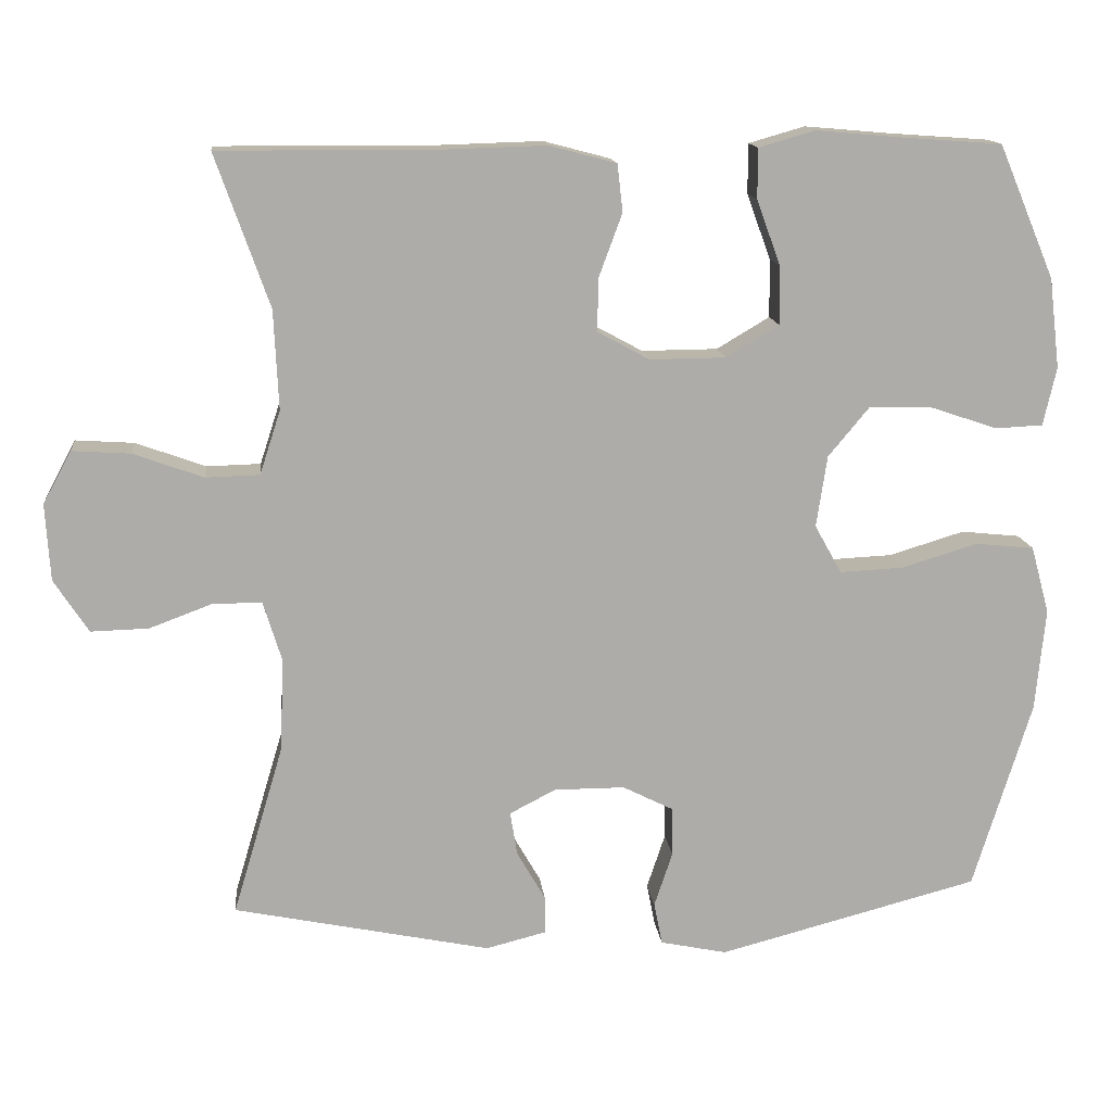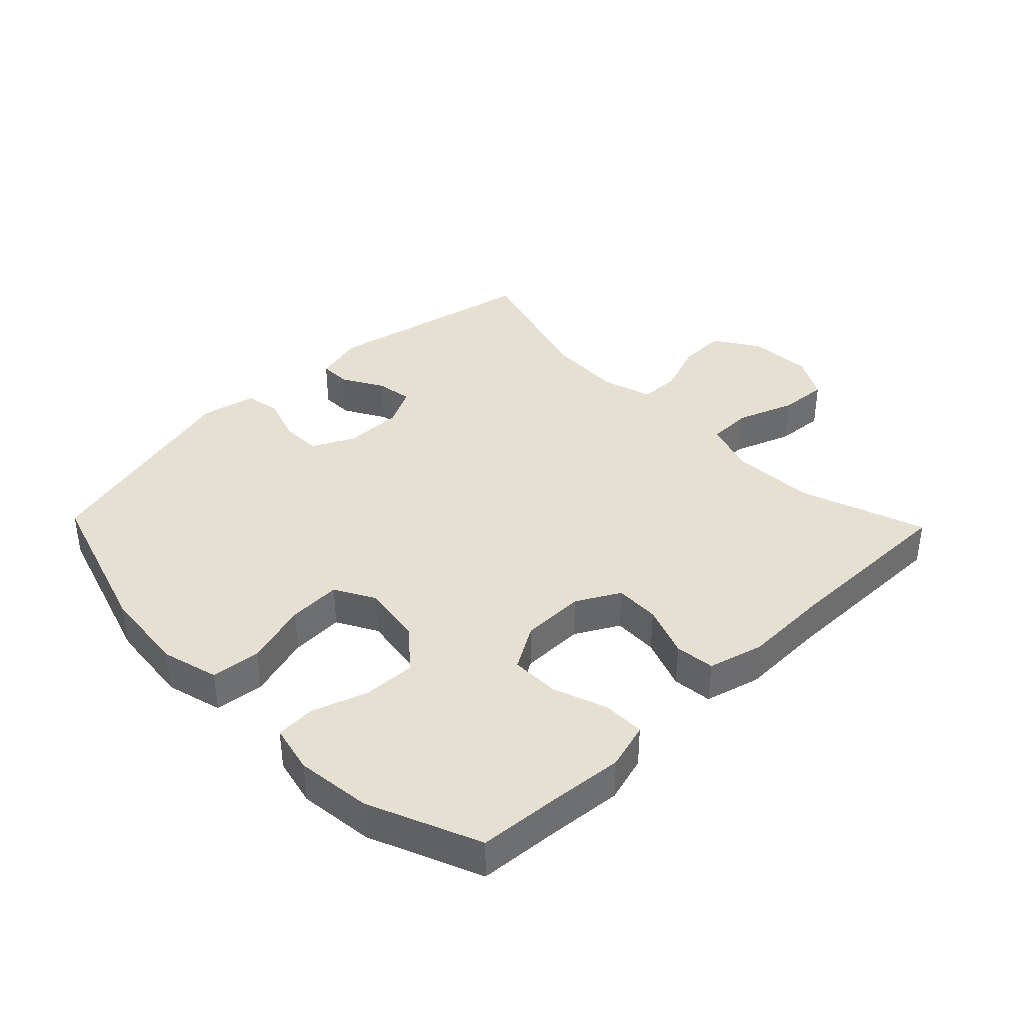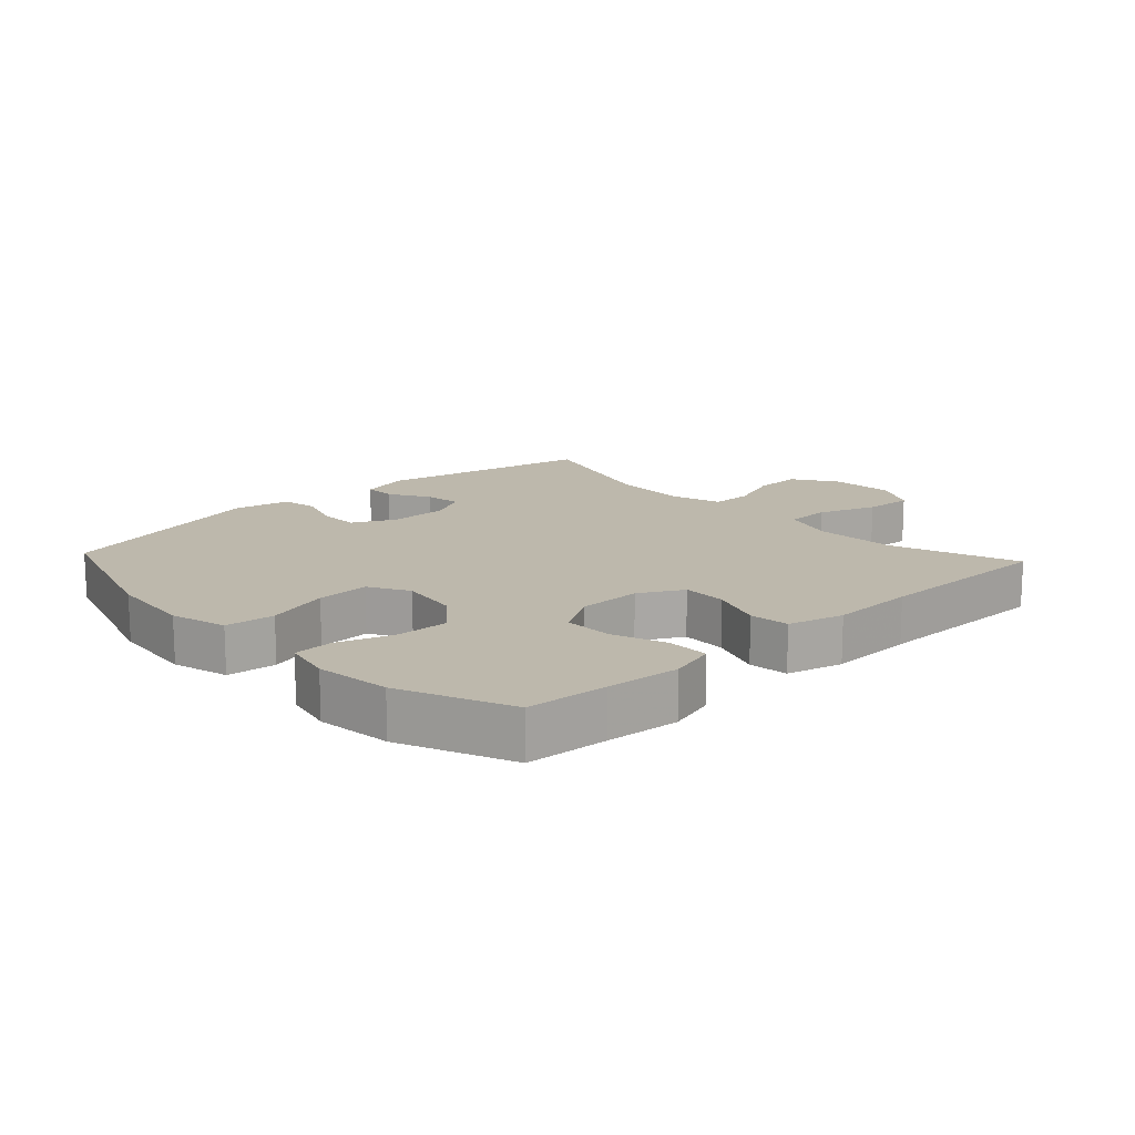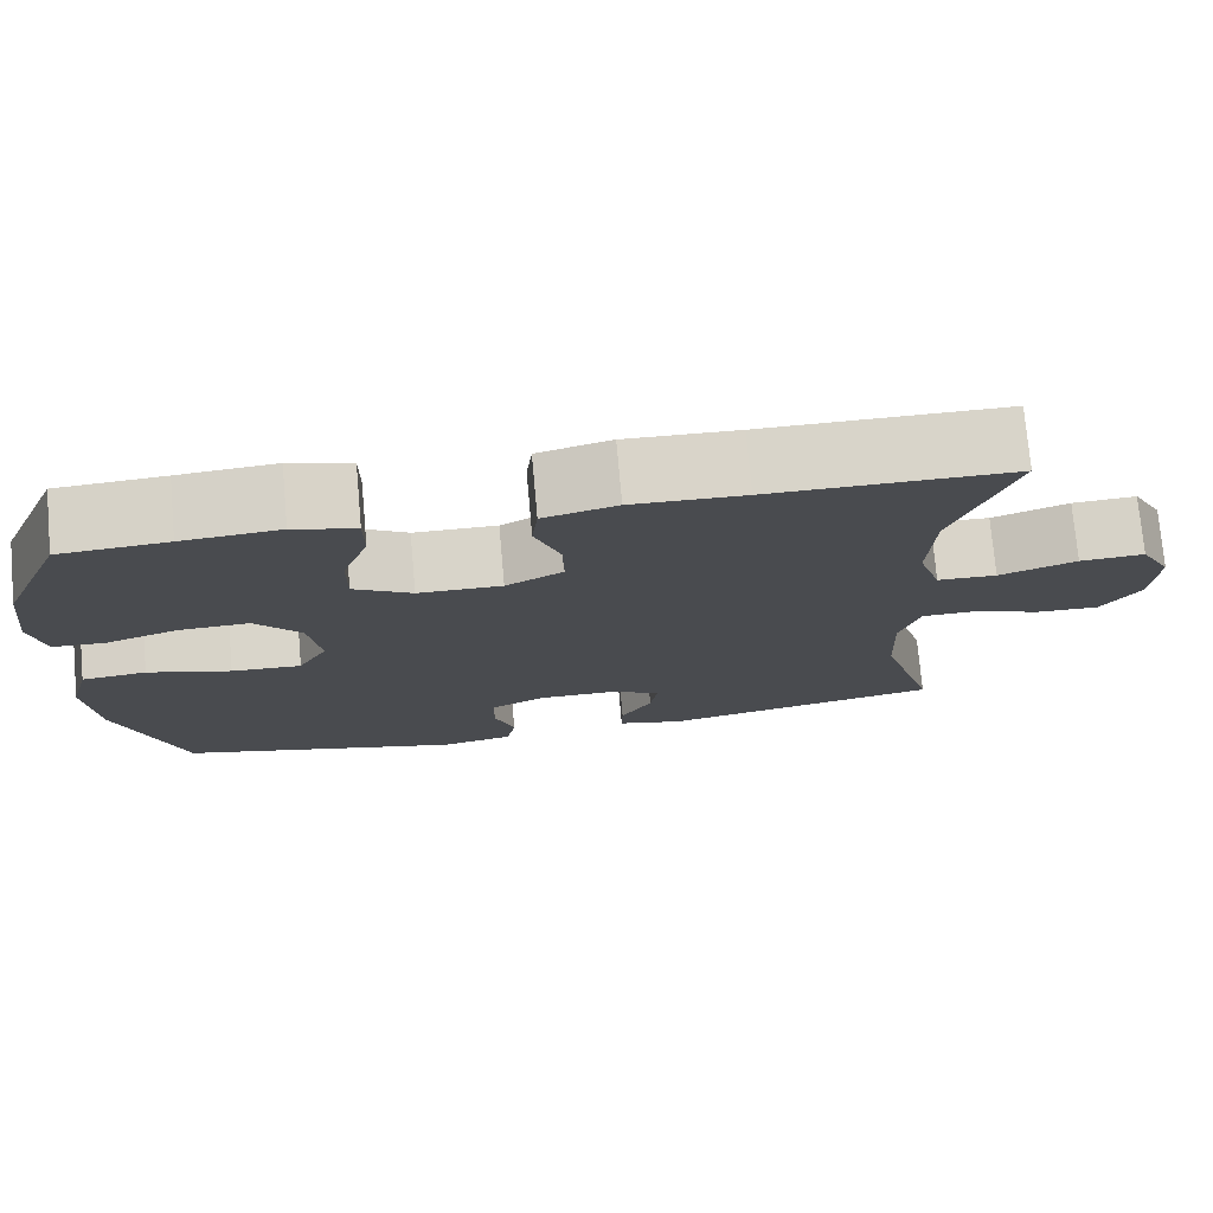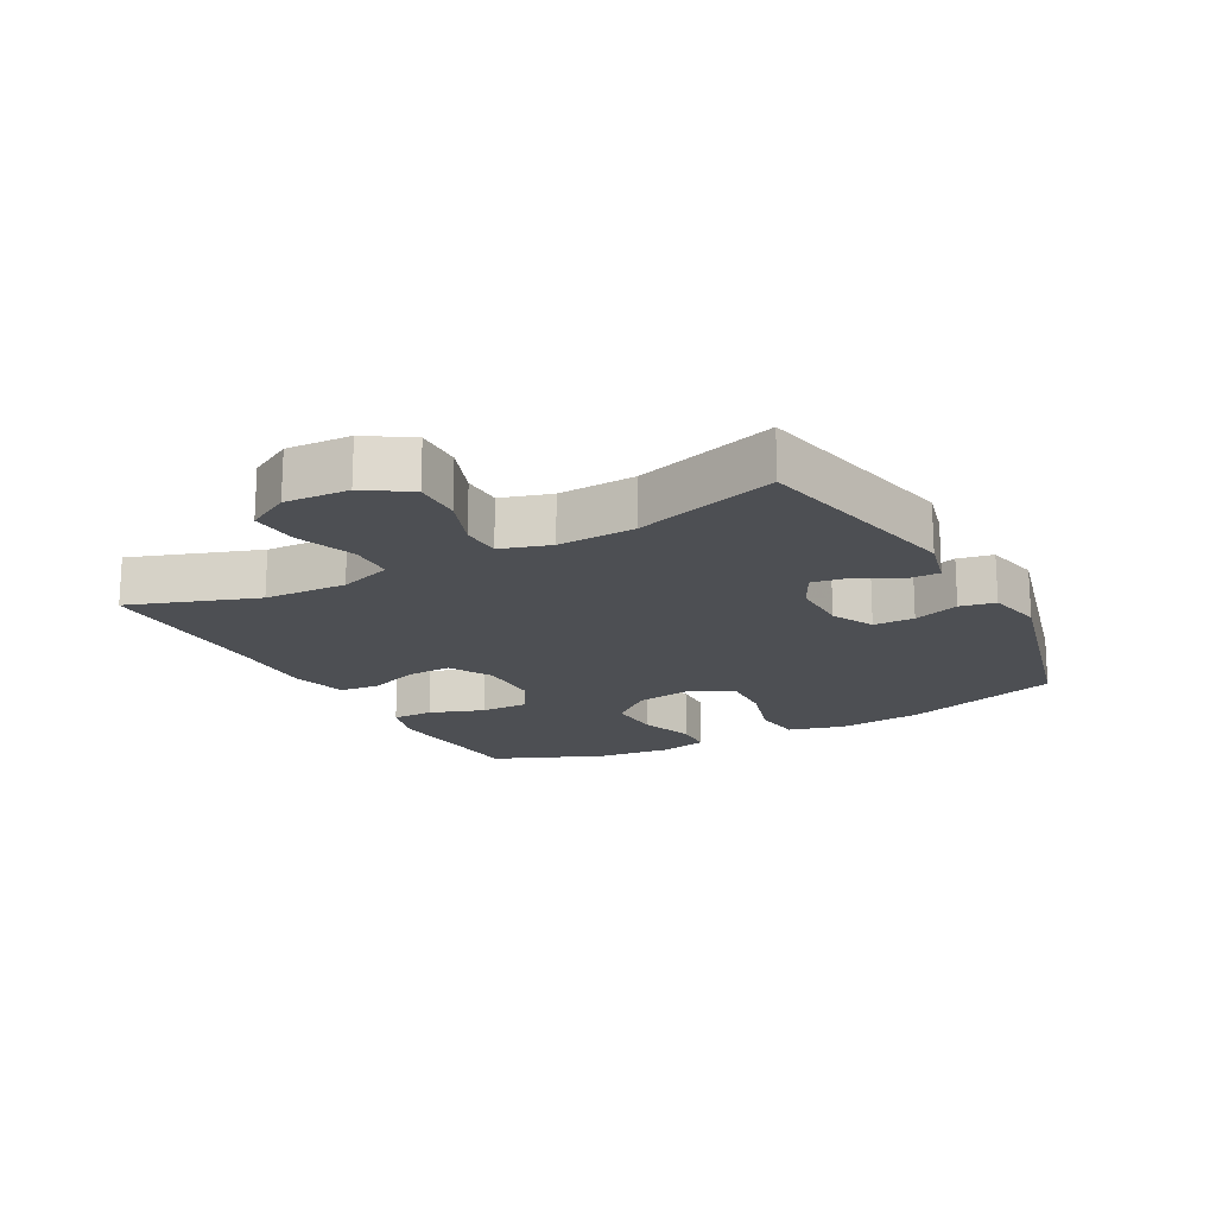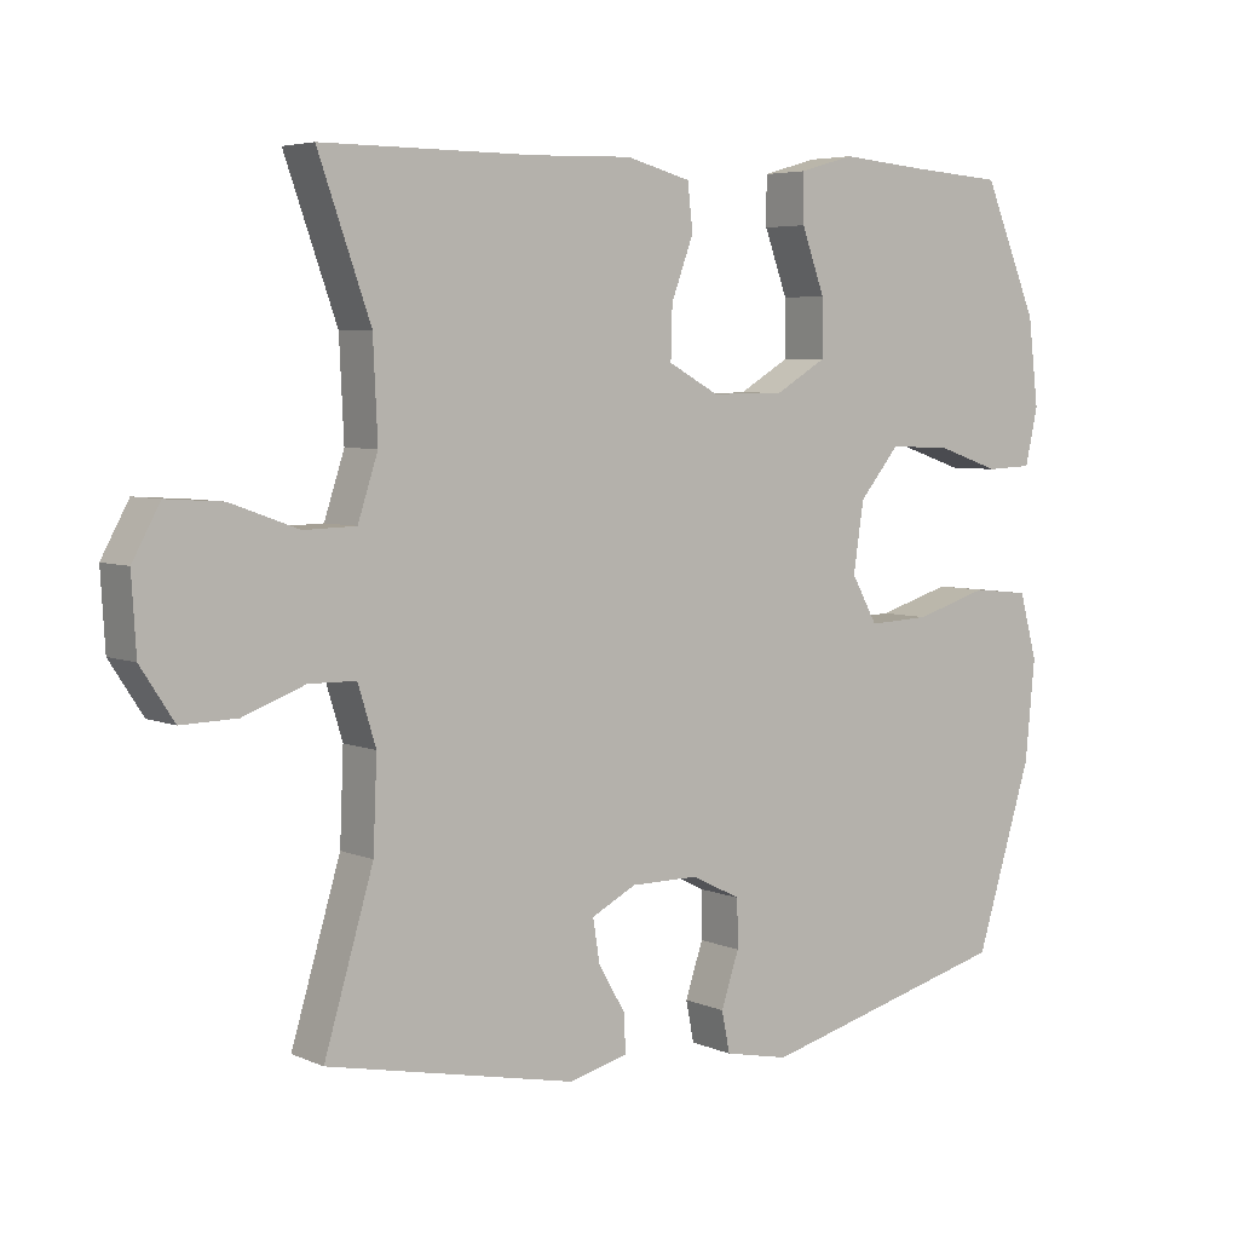
<metadata>
{"format":"obj","ext":"obj","renderer":"f3d","projection":"perspective","resolution":1024,"background":"white","views":[{"elev":13.8,"azim":174.0,"up":"+Z"},{"elev":38.5,"azim":-44.0,"up":"+Y"},{"elev":14.9,"azim":-43.0,"up":"+Y"},{"elev":75.4,"azim":-5.1,"up":"+Z"},{"elev":-17.7,"azim":118.7,"up":"+Y"},{"elev":5.1,"azim":142.9,"up":"+Z"}]}
</metadata>
<code>
v 0.5 0.07 0.5
v 0.43 0.07 0.302
v 0.424 0.07 0.173
v 0.451 0.07 0.09
v 0.521 0.07 0.088
v 0.612 0.07 0.121
v 0.688 0.07 0.126
v 0.725 0.07 0.058
v 0.719 0.07 -0.042
v 0.674 0.07 -0.111
v 0.599 0.07 -0.109
v 0.516 0.07 -0.078
v 0.453 0.07 -0.079
v 0.429 0.07 -0.157
v 0.434 0.07 -0.278
v 0.5 0.07 -0.5
v 0.165 0.07 -0.569
v 0.086 0.07 -0.549
v 0.087 0.07 -0.499
v 0.124 0.07 -0.435
v 0.133 0.07 -0.378
v 0.073 0.07 -0.347
v -0.019 0.07 -0.347
v -0.085 0.07 -0.38
v -0.086 0.07 -0.444
v -0.062 0.07 -0.516
v -0.073 0.07 -0.571
v -0.16 0.07 -0.589
v -0.5 0.07 -0.5
v -0.576 0.07 -0.254
v -0.589 0.07 -0.12
v -0.565 0.07 -0.032
v -0.488 0.07 -0.024
v -0.389 0.07 -0.054
v -0.306 0.07 -0.058
v -0.271 0.07 0.005
v -0.285 0.07 0.098
v -0.339 0.07 0.163
v -0.422 0.07 0.16
v -0.508 0.07 0.131
v -0.57 0.07 0.134
v -0.587 0.07 0.21
v -0.573 0.07 0.327
v -0.5 0.07 0.5
v -0.373 0.07 0.509
v -0.258 0.07 0.519
v -0.185 0.07 0.498
v -0.185 0.07 0.433
v -0.216 0.07 0.348
v -0.217 0.07 0.272
v -0.148 0.07 0.231
v -0.049 0.07 0.23
v 0.019 0.07 0.267
v 0.017 0.07 0.337
v -0.013 0.07 0.418
v -0.006 0.07 0.48
v 0.081 0.07 0.503
v 0.214 0.07 0.499
v 0.5 0 0.5
v 0.43 0 0.302
v 0.424 0 0.173
v 0.451 0 0.09
v 0.521 0 0.088
v 0.612 0 0.121
v 0.688 0 0.126
v 0.725 0 0.058
v 0.719 0 -0.042
v 0.674 0 -0.111
v 0.599 0 -0.109
v 0.516 0 -0.078
v 0.453 0 -0.079
v 0.429 0 -0.157
v 0.434 0 -0.278
v 0.5 0 -0.5
v 0.165 0 -0.569
v 0.086 0 -0.549
v 0.087 0 -0.499
v 0.124 0 -0.435
v 0.133 0 -0.378
v 0.073 0 -0.347
v -0.019 0 -0.347
v -0.085 0 -0.38
v -0.086 0 -0.444
v -0.062 0 -0.516
v -0.073 0 -0.571
v -0.16 0 -0.589
v -0.5 0 -0.5
v -0.576 0 -0.254
v -0.589 0 -0.12
v -0.565 0 -0.032
v -0.488 0 -0.024
v -0.389 0 -0.054
v -0.306 0 -0.058
v -0.271 0 0.005
v -0.285 0 0.098
v -0.339 0 0.163
v -0.422 0 0.16
v -0.508 0 0.131
v -0.57 0 0.134
v -0.587 0 0.21
v -0.573 0 0.327
v -0.5 0 0.5
v -0.373 0 0.509
v -0.258 0 0.519
v -0.185 0 0.498
v -0.185 0 0.433
v -0.216 0 0.348
v -0.217 0 0.272
v -0.148 0 0.231
v -0.049 0 0.23
v 0.019 0 0.267
v 0.017 0 0.337
v -0.013 0 0.418
v -0.006 0 0.48
v 0.081 0 0.503
v 0.214 0 0.499
f 55 56 57 58
f 54 55 58 1
f 53 54 1 2
f 52 53 2 3
f 51 52 3 4
f 46 47 48 49
f 45 46 49 50
f 44 45 50
f 43 44 50
f 42 43 50 51
f 39 40 41 42
f 38 39 42 51
f 31 32 33 34
f 31 34 35
f 30 31 35
f 29 30 35
f 28 29 35 36
f 25 26 27 28
f 24 25 28 36
f 17 18 19 20
f 15 16 17 20
f 14 15 20 21
f 13 14 21 22
f 9 10 11 12
f 9 12 13
f 8 9 13
f 5 6 7 8
f 4 5 8 13
f 37 38 51 4
f 23 24 36 37
f 22 23 37
f 4 13 22 37
f 116 115 114 113
f 59 116 113 112
f 60 59 112 111
f 61 60 111 110
f 62 61 110 109
f 107 106 105 104
f 108 107 104 103
f 108 103 102
f 108 102 101
f 109 108 101 100
f 100 99 98 97
f 109 100 97 96
f 92 91 90 89
f 93 92 89
f 93 89 88
f 93 88 87
f 94 93 87 86
f 86 85 84 83
f 94 86 83 82
f 78 77 76 75
f 78 75 74 73
f 79 78 73 72
f 80 79 72 71
f 70 69 68 67
f 71 70 67
f 71 67 66
f 66 65 64 63
f 71 66 63 62
f 62 109 96 95
f 95 94 82 81
f 95 81 80
f 95 80 71 62
f 1 59 60 2
f 2 60 61 3
f 3 61 62 4
f 4 62 63 5
f 5 63 64 6
f 6 64 65 7
f 7 65 66 8
f 8 66 67 9
f 9 67 68 10
f 10 68 69 11
f 11 69 70 12
f 12 70 71 13
f 13 71 72 14
f 14 72 73 15
f 15 73 74 16
f 16 74 75 17
f 17 75 76 18
f 18 76 77 19
f 19 77 78 20
f 20 78 79 21
f 21 79 80 22
f 22 80 81 23
f 23 81 82 24
f 24 82 83 25
f 25 83 84 26
f 26 84 85 27
f 27 85 86 28
f 28 86 87 29
f 29 87 88 30
f 30 88 89 31
f 31 89 90 32
f 32 90 91 33
f 33 91 92 34
f 34 92 93 35
f 35 93 94 36
f 36 94 95 37
f 37 95 96 38
f 38 96 97 39
f 39 97 98 40
f 40 98 99 41
f 41 99 100 42
f 42 100 101 43
f 43 101 102 44
f 44 102 103 45
f 45 103 104 46
f 46 104 105 47
f 47 105 106 48
f 48 106 107 49
f 49 107 108 50
f 50 108 109 51
f 51 109 110 52
f 52 110 111 53
f 53 111 112 54
f 54 112 113 55
f 55 113 114 56
f 56 114 115 57
f 57 115 116 58
f 58 116 59 1

</code>
